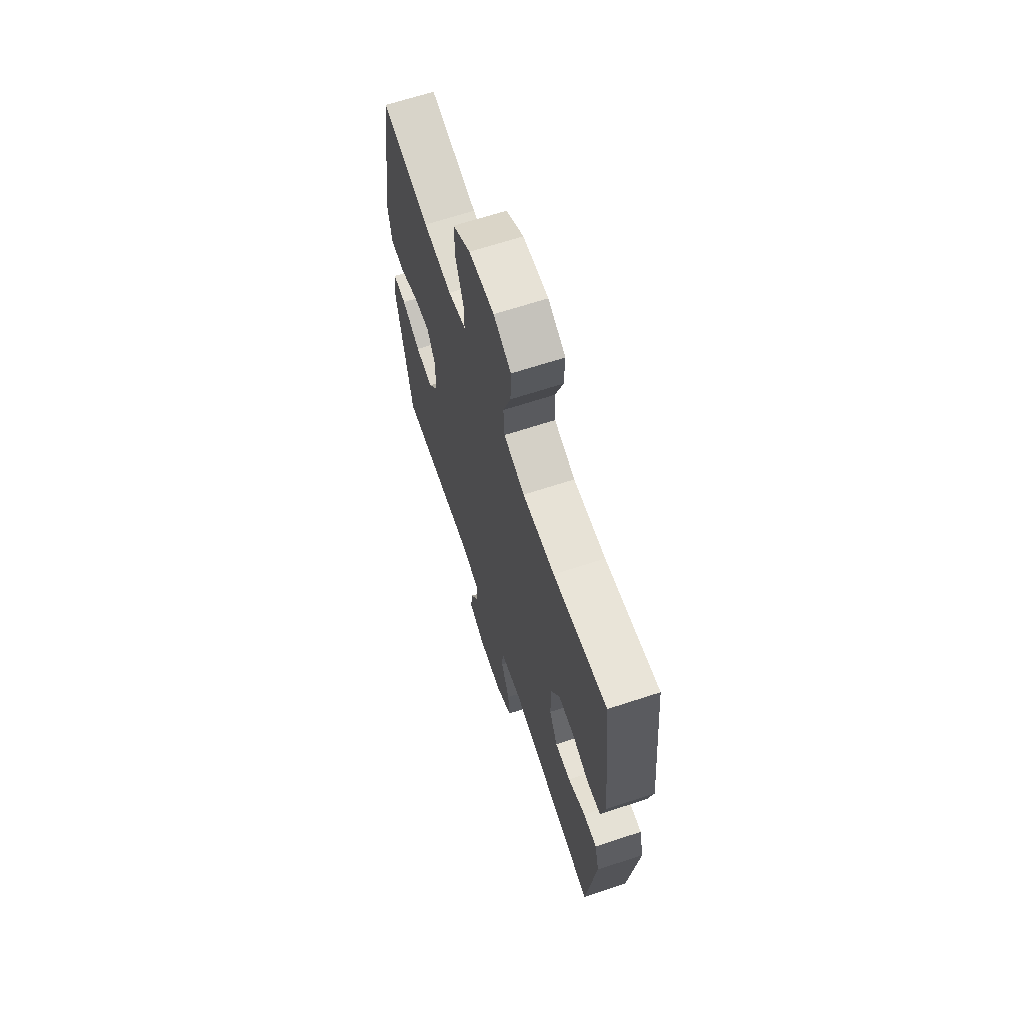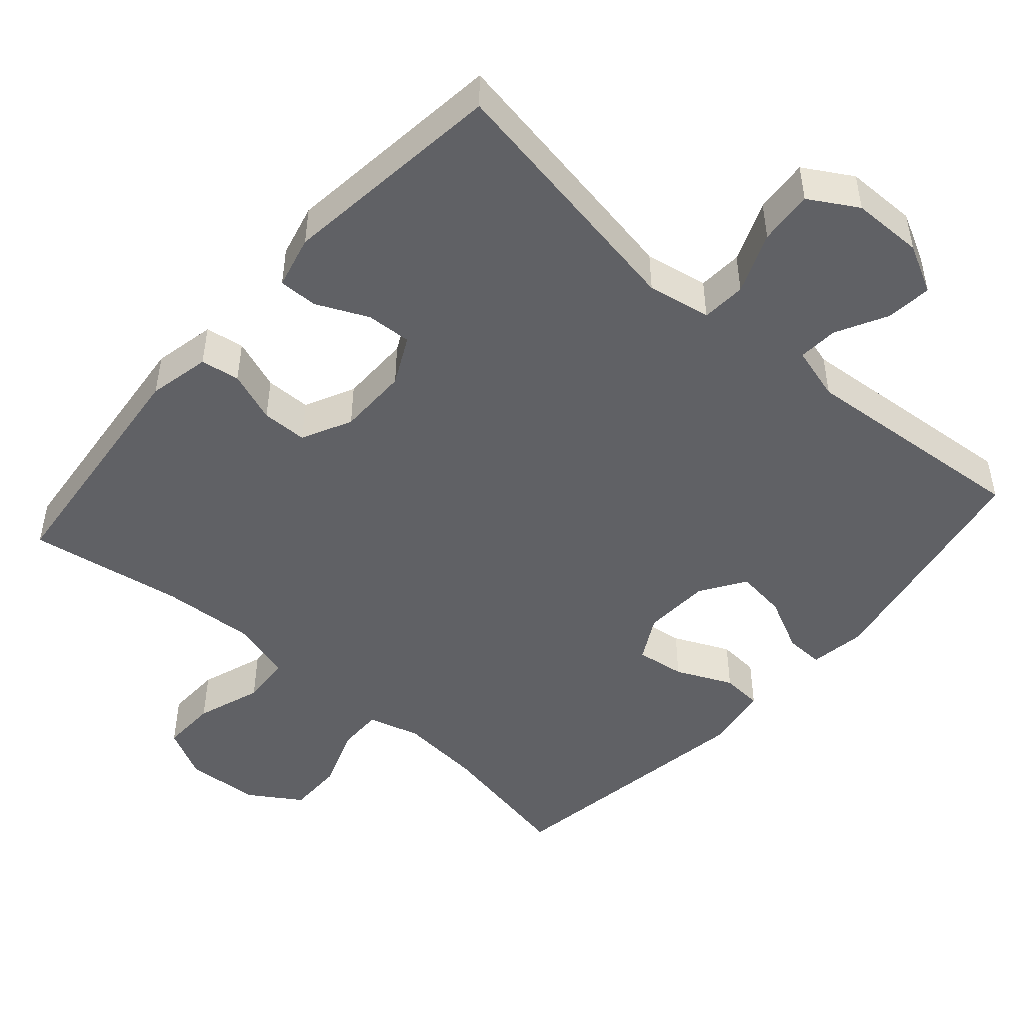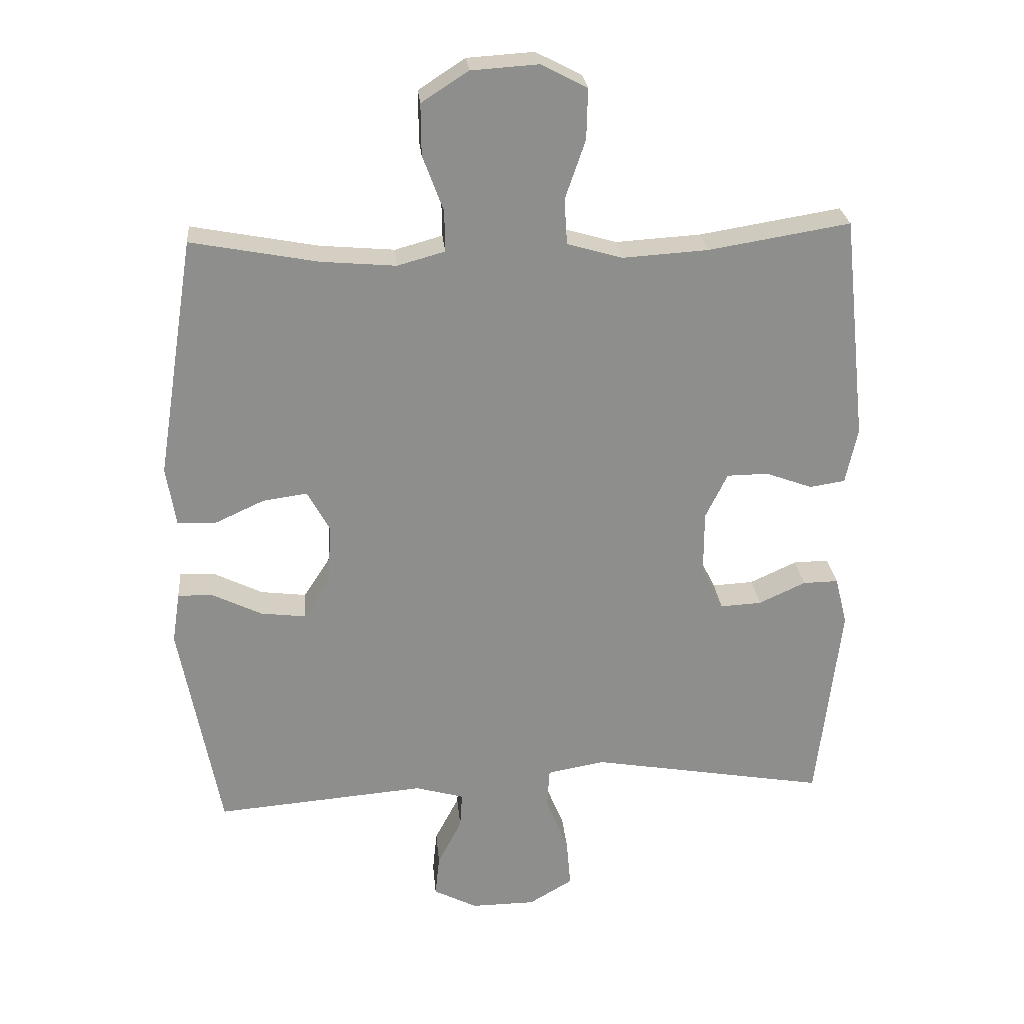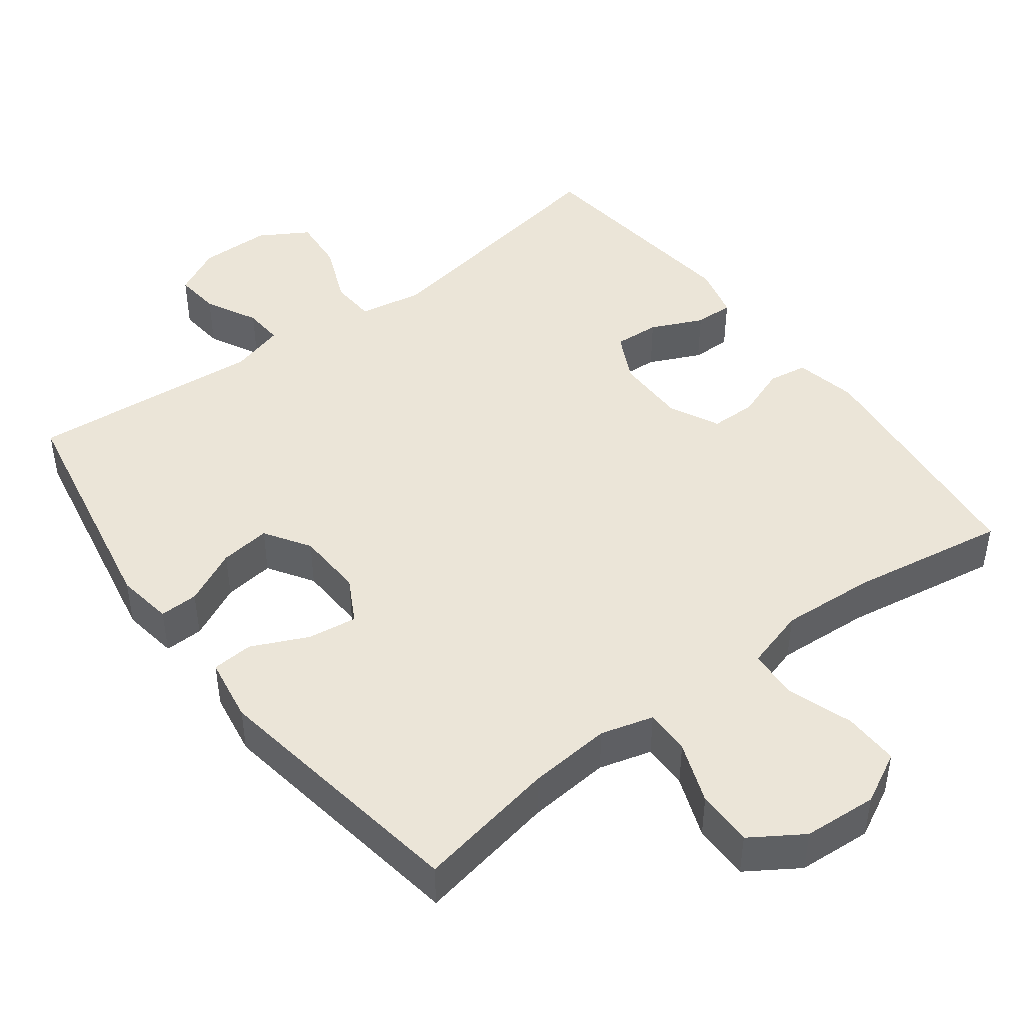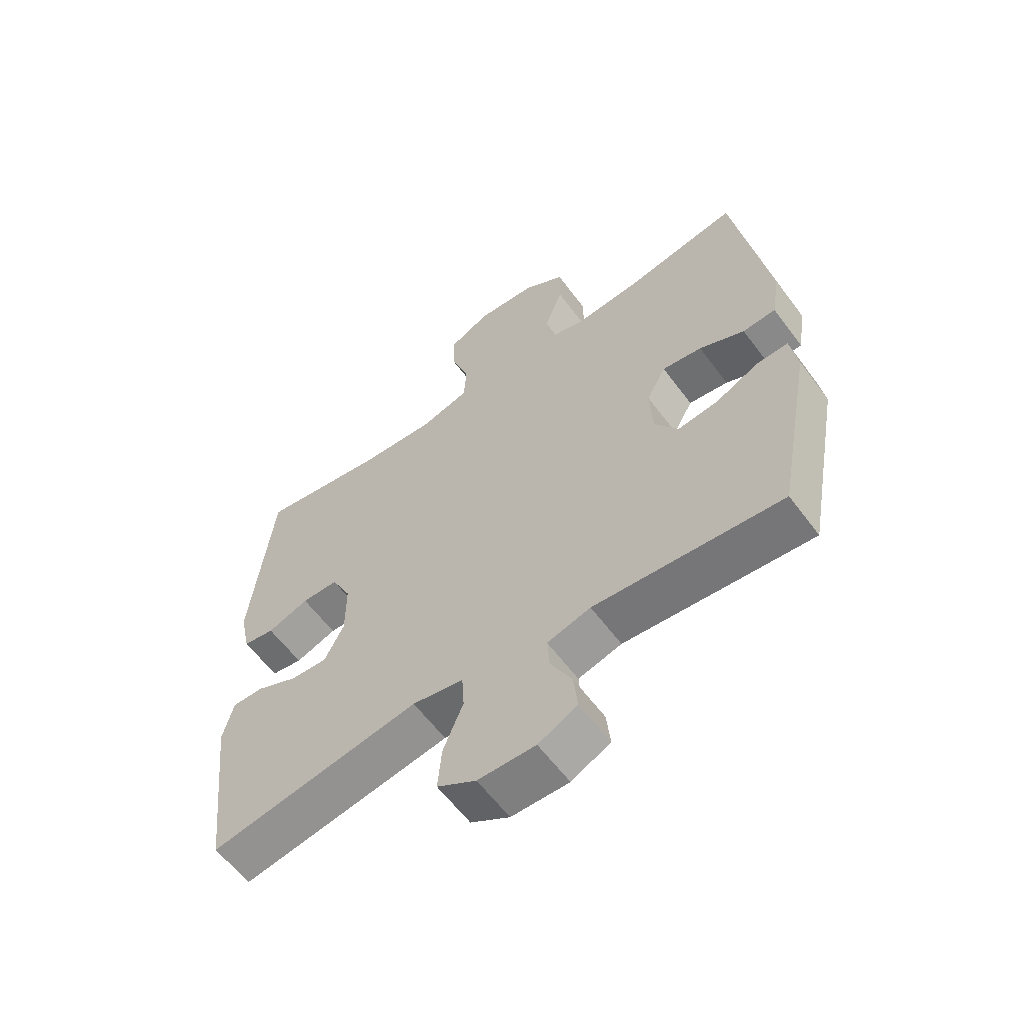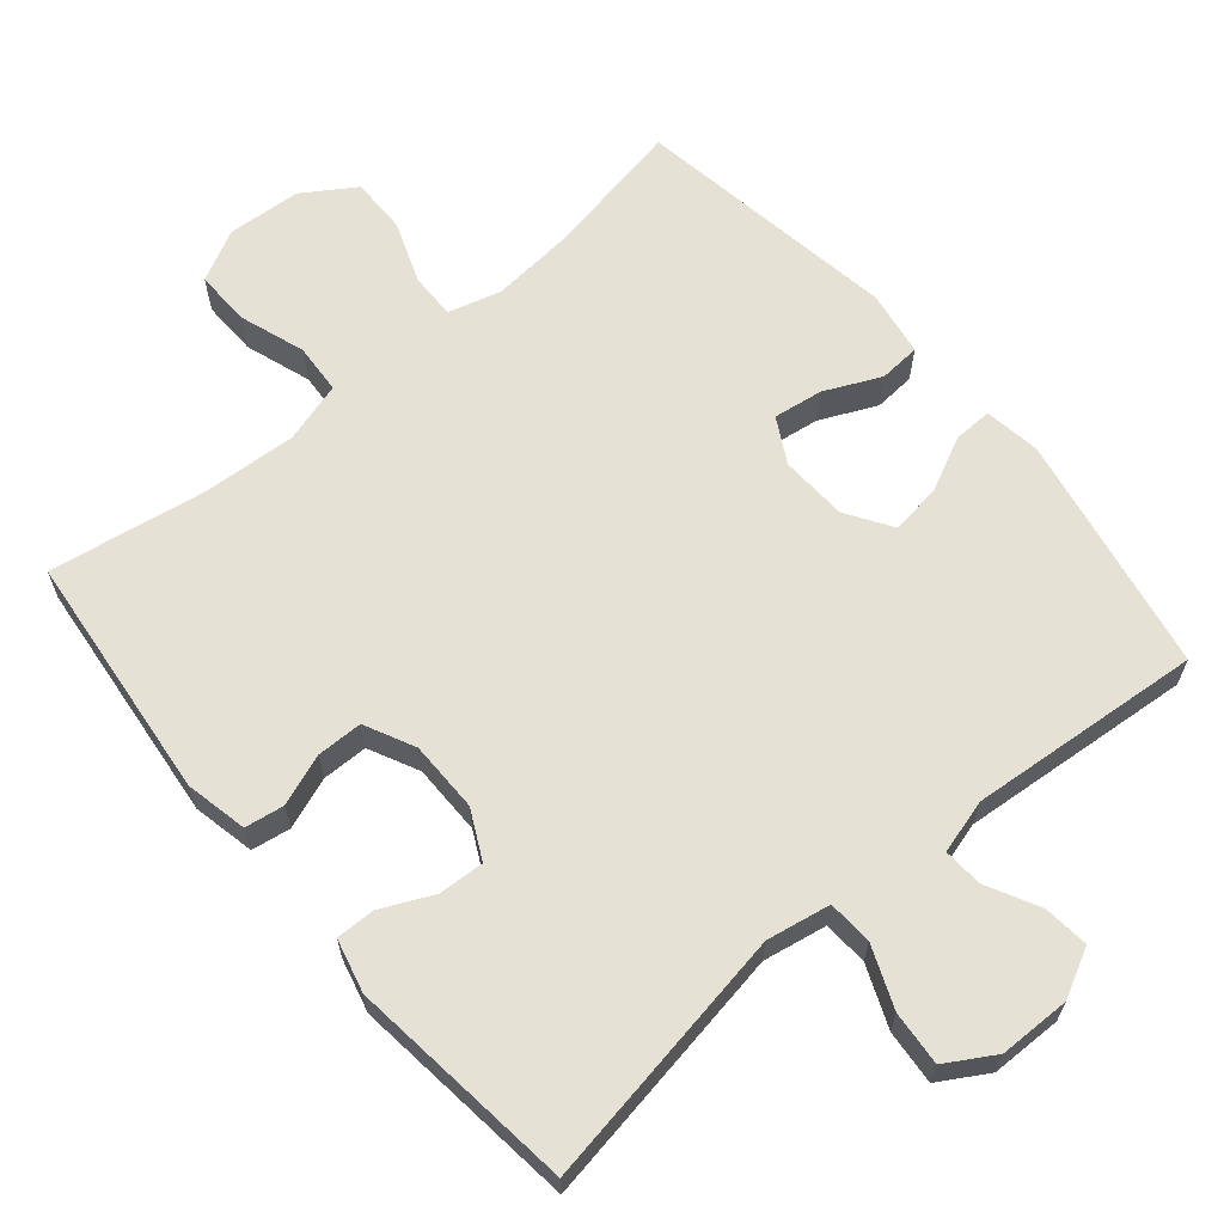
<metadata>
{"format":"obj","ext":"obj","renderer":"f3d","projection":"perspective","resolution":1024,"background":"white","views":[{"elev":66.0,"azim":71.7,"up":"+Z"},{"elev":-48.4,"azim":138.6,"up":"+Y"},{"elev":25.5,"azim":-5.1,"up":"+Z"},{"elev":45.7,"azim":-37.0,"up":"+Y"},{"elev":-60.3,"azim":-143.5,"up":"+Z"},{"elev":64.3,"azim":139.9,"up":"+Y"}]}
</metadata>
<code>
o path630
v 0.552 0.0375 -0.1938
v 0.5336 0.0375 -0.1196
v 0.4792 0.0375 -0.1208
v 0.4073 0.0375 -0.1541
v 0.3438 0.0375 -0.1577
v 0.3099 0.0375 -0.09025
v 0.31 0.0375 0.008477
v 0.3441 0.0375 0.07819
v 0.4077 0.0375 0.07904
v 0.4795 0.0375 0.05274
v 0.5338 0.0375 0.0614
v 0.5522 0.0375 0.1478
v 0.5154 0.0375 0.4931
v 0.2971 0.0375 0.4572
v 0.1666 0.0375 0.4489
v 0.08151 0.0375 0.4734
v 0.07707 0.0375 0.5434
v 0.1083 0.0375 0.6342
v 0.1102 0.0375 0.7118
v 0.03897 0.0375 0.7484
v -0.06397 0.0375 0.7415
v -0.136 0.0375 0.6947
v -0.1354 0.0375 0.6161
v -0.1035 0.0375 0.5305
v -0.1024 0.0375 0.4671
v -0.1755 0.0375 0.4467
v -0.2913 0.0375 0.4566
v -0.4865 0.0375 0.4931
v -0.5449 0.0375 0.1229
v -0.5301 0.0375 0.03275
v -0.4727 0.0375 0.02865
v -0.3944 0.0375 0.06479
v -0.3258 0.0375 0.07446
v -0.2919 0.0375 0.01236
v -0.2962 0.0375 -0.08107
v -0.3367 0.0375 -0.1439
v -0.407 0.0375 -0.1353
v -0.4832 0.0375 -0.09832
v -0.5373 0.0375 -0.09685
v -0.5491 0.0375 -0.1753
v -0.4865 0.0375 -0.5086
v -0.1621 0.0375 -0.4807
v -0.0869 0.0375 -0.5017
v -0.09043 0.0375 -0.557
v -0.1278 0.0375 -0.6289
v -0.1343 0.0375 -0.6926
v -0.06692 0.0375 -0.727
v 0.03219 0.0375 -0.7256
v 0.09945 0.0375 -0.6855
v 0.09302 0.0375 -0.6097
v 0.0582 0.0375 -0.5246
v 0.06199 0.0375 -0.4625
v 0.1506 0.0375 -0.4464
v 0.5154 0.0375 -0.5086
v 0.552 -0.0375 -0.1938
v 0.5336 -0.0375 -0.1196
v 0.4792 -0.0375 -0.1208
v 0.4073 -0.0375 -0.1541
v 0.3438 -0.0375 -0.1577
v 0.3099 -0.0375 -0.09025
v 0.31 -0.0375 0.008477
v 0.3441 -0.0375 0.07819
v 0.4077 -0.0375 0.07904
v 0.4795 -0.0375 0.05274
v 0.5338 -0.0375 0.0614
v 0.5522 -0.0375 0.1478
v 0.5154 -0.0375 0.4931
v 0.2971 -0.0375 0.4572
v 0.1666 -0.0375 0.4489
v 0.08151 -0.0375 0.4734
v 0.07707 -0.0375 0.5434
v 0.1083 -0.0375 0.6342
v 0.1102 -0.0375 0.7118
v 0.03897 -0.0375 0.7484
v -0.06397 -0.0375 0.7415
v -0.136 -0.0375 0.6947
v -0.1354 -0.0375 0.6161
v -0.1035 -0.0375 0.5305
v -0.1024 -0.0375 0.4671
v -0.1755 -0.0375 0.4467
v -0.2913 -0.0375 0.4566
v -0.4865 -0.0375 0.4931
v -0.5449 -0.0375 0.1229
v -0.5301 -0.0375 0.03275
v -0.4727 -0.0375 0.02865
v -0.3944 -0.0375 0.06479
v -0.3258 -0.0375 0.07446
v -0.2919 -0.0375 0.01236
v -0.2962 -0.0375 -0.08107
v -0.3367 -0.0375 -0.1439
v -0.407 -0.0375 -0.1353
v -0.4832 -0.0375 -0.09832
v -0.5373 -0.0375 -0.09685
v -0.5491 -0.0375 -0.1753
v -0.4865 -0.0375 -0.5086
v -0.1621 -0.0375 -0.4807
v -0.0869 -0.0375 -0.5017
v -0.09043 -0.0375 -0.557
v -0.1278 -0.0375 -0.6289
v -0.1343 -0.0375 -0.6926
v -0.06692 -0.0375 -0.727
v 0.03219 -0.0375 -0.7256
v 0.09945 -0.0375 -0.6855
v 0.09302 -0.0375 -0.6097
v 0.0582 -0.0375 -0.5246
v 0.06199 -0.0375 -0.4625
v 0.1506 -0.0375 -0.4464
v 0.5154 -0.0375 -0.5086
v -0.1343 0.0375 -0.6926
v -0.1343 0.0375 -0.6926
v -0.06692 0.0375 -0.727
v 0.03219 0.0375 -0.7256
v 0.09945 0.0375 -0.6855
v 0.09945 0.0375 -0.6855
v -0.1278 0.0375 -0.6289
v 0.09302 0.0375 -0.6097
v -0.09043 0.0375 -0.557
v 0.0582 0.0375 -0.5246
v -0.0869 0.0375 -0.5017
v -0.0869 0.0375 -0.5017
v 0.06199 0.0375 -0.4625
v 0.06199 0.0375 -0.4625
v -0.1621 0.0375 -0.4807
v -0.4865 0.0375 -0.5086
v -0.4865 0.0375 -0.5086
v 0.1506 0.0375 -0.4464
v 0.5154 0.0375 -0.5086
v 0.5154 0.0375 -0.5086
v 0.552 0.0375 -0.1938
v -0.5491 0.0375 -0.1753
v 0.4073 0.0375 -0.1541
v 0.3438 0.0375 -0.1577
v 0.3438 0.0375 -0.1577
v 0.5336 0.0375 -0.1196
v 0.5336 0.0375 -0.1196
v -0.5373 0.0375 -0.09685
v -0.5373 0.0375 -0.09685
v -0.3367 0.0375 -0.1439
v -0.3367 0.0375 -0.1439
v -0.407 0.0375 -0.1353
v 0.3099 0.0375 -0.09025
v 0.4792 0.0375 -0.1208
v -0.2962 0.0375 -0.08107
v -0.4832 0.0375 -0.09832
v 0.31 0.0375 0.008477
v -0.2919 0.0375 0.01236
v 0.3441 0.0375 0.07819
v 0.3441 0.0375 0.07819
v -0.3258 0.0375 0.07446
v -0.3258 0.0375 0.07446
v -0.5301 0.0375 0.03275
v -0.5301 0.0375 0.03275
v -0.4727 0.0375 0.02865
v -0.3944 0.0375 0.06479
v -0.5449 0.0375 0.1229
v 0.4077 0.0375 0.07904
v 0.4795 0.0375 0.05274
v 0.5338 0.0375 0.0614
v 0.5338 0.0375 0.0614
v 0.5522 0.0375 0.1478
v -0.4865 0.0375 0.4931
v -0.4865 0.0375 0.4931
v -0.2913 0.0375 0.4566
v -0.1755 0.0375 0.4467
v -0.1024 0.0375 0.4671
v -0.1024 0.0375 0.4671
v 0.1666 0.0375 0.4489
v 0.08151 0.0375 0.4734
v 0.08151 0.0375 0.4734
v 0.2971 0.0375 0.4572
v -0.1035 0.0375 0.5305
v 0.5154 0.0375 0.4931
v 0.5154 0.0375 0.4931
v 0.07707 0.0375 0.5434
v -0.1354 0.0375 0.6161
v 0.1083 0.0375 0.6342
v -0.136 0.0375 0.6947
v 0.1102 0.0375 0.7118
v 0.1102 0.0375 0.7118
v -0.06397 0.0375 0.7415
v 0.03897 0.0375 0.7484
v -0.1343 -0.0375 -0.6926
v -0.1343 -0.0375 -0.6926
v -0.06692 -0.0375 -0.727
v 0.03219 -0.0375 -0.7256
v 0.09945 -0.0375 -0.6855
v 0.09945 -0.0375 -0.6855
v -0.1278 -0.0375 -0.6289
v 0.09302 -0.0375 -0.6097
v -0.09043 -0.0375 -0.557
v 0.0582 -0.0375 -0.5246
v -0.0869 -0.0375 -0.5017
v -0.0869 -0.0375 -0.5017
v 0.06199 -0.0375 -0.4625
v 0.06199 -0.0375 -0.4625
v -0.1621 -0.0375 -0.4807
v -0.4865 -0.0375 -0.5086
v -0.4865 -0.0375 -0.5086
v 0.1506 -0.0375 -0.4464
v 0.5154 -0.0375 -0.5086
v 0.5154 -0.0375 -0.5086
v 0.552 -0.0375 -0.1938
v -0.5491 -0.0375 -0.1753
v 0.4073 -0.0375 -0.1541
v 0.3438 -0.0375 -0.1577
v 0.3438 -0.0375 -0.1577
v 0.5336 -0.0375 -0.1196
v 0.5336 -0.0375 -0.1196
v -0.5373 -0.0375 -0.09685
v -0.5373 -0.0375 -0.09685
v -0.3367 -0.0375 -0.1439
v -0.3367 -0.0375 -0.1439
v -0.407 -0.0375 -0.1353
v 0.3099 -0.0375 -0.09025
v 0.4792 -0.0375 -0.1208
v -0.2962 -0.0375 -0.08107
v -0.4832 -0.0375 -0.09832
v 0.31 -0.0375 0.008477
v -0.2919 -0.0375 0.01236
v 0.3441 -0.0375 0.07819
v 0.3441 -0.0375 0.07819
v -0.3258 -0.0375 0.07446
v -0.3258 -0.0375 0.07446
v -0.5301 -0.0375 0.03275
v -0.5301 -0.0375 0.03275
v -0.4727 -0.0375 0.02865
v -0.3944 -0.0375 0.06479
v -0.5449 -0.0375 0.1229
v 0.4077 -0.0375 0.07904
v 0.4795 -0.0375 0.05274
v 0.5338 -0.0375 0.0614
v 0.5338 -0.0375 0.0614
v 0.5522 -0.0375 0.1478
v -0.4865 -0.0375 0.4931
v -0.4865 -0.0375 0.4931
v -0.2913 -0.0375 0.4566
v -0.1755 -0.0375 0.4467
v -0.1024 -0.0375 0.4671
v -0.1024 -0.0375 0.4671
v 0.1666 -0.0375 0.4489
v 0.08151 -0.0375 0.4734
v 0.08151 -0.0375 0.4734
v 0.2971 -0.0375 0.4572
v -0.1035 -0.0375 0.5305
v 0.5154 -0.0375 0.4931
v 0.5154 -0.0375 0.4931
v 0.07707 -0.0375 0.5434
v -0.1354 -0.0375 0.6161
v 0.1083 -0.0375 0.6342
v -0.136 -0.0375 0.6947
v 0.1102 -0.0375 0.7118
v 0.1102 -0.0375 0.7118
v -0.06397 -0.0375 0.7415
v 0.03897 -0.0375 0.7484
f 241 244 238
f 250 248 253
f 205 214 199
f 222 236 227
f 216 196 194
f 185 190 184
f 203 217 209
f 243 229 233
f 244 247 248
f 236 222 237
f 215 202 207
f 184 188 182
f 248 249 253
f 191 190 189
f 220 229 243
f 228 236 234
f 197 213 203
f 190 188 184
f 204 205 200
f 196 211 197
f 191 192 190
f 238 237 222
f 240 241 218
f 241 219 218
f 202 204 200
f 251 254 249
f 189 185 186
f 226 228 224
f 249 248 247
f 241 238 219
f 227 228 226
f 200 205 199
f 219 238 222
f 243 233 245
f 214 219 216
f 197 211 213
f 196 216 211
f 254 253 249
f 189 190 185
f 230 233 229
f 240 220 243
f 199 214 194
f 194 196 192
f 214 216 194
f 231 233 230
f 220 240 218
f 213 217 203
f 228 227 236
f 204 202 215
f 247 244 241
f 218 219 214
f 194 192 191
f 110 47 101 183
f 47 48 102 101
f 48 114 187 102
f 45 46 100 99
f 49 50 104 103
f 44 45 99 98
f 50 51 105 104
f 120 44 98 193
f 51 122 195 105
f 42 43 97 96
f 125 42 96 198
f 52 53 107 106
f 53 128 201 107
f 54 1 55 108
f 40 41 95 94
f 4 133 206 58
f 1 135 208 55
f 137 40 94 210
f 139 37 91 212
f 5 6 60 59
f 3 4 58 57
f 2 3 57 56
f 35 36 90 89
f 38 39 93 92
f 37 38 92 91
f 6 7 61 60
f 34 35 89 88
f 7 148 221 61
f 150 34 88 223
f 152 31 85 225
f 31 32 86 85
f 29 30 84 83
f 9 10 64 63
f 10 159 232 64
f 11 12 66 65
f 32 33 87 86
f 8 9 63 62
f 162 29 83 235
f 27 28 82 81
f 26 27 81 80
f 166 26 80 239
f 15 169 242 69
f 14 15 69 68
f 24 25 79 78
f 173 14 68 246
f 12 13 67 66
f 16 17 71 70
f 23 24 78 77
f 17 18 72 71
f 22 23 77 76
f 18 179 252 72
f 21 22 76 75
f 20 21 75 74
f 19 20 74 73
f 168 165 171
f 177 180 175
f 132 126 141
f 149 154 163
f 143 121 123
f 112 111 117
f 130 136 144
f 170 160 156
f 171 175 174
f 163 164 149
f 142 134 129
f 111 109 115
f 175 180 176
f 118 116 117
f 147 170 156
f 155 161 163
f 124 130 140
f 117 111 115
f 131 127 132
f 123 124 138
f 118 117 119
f 165 149 164
f 167 145 168
f 168 145 146
f 129 127 131
f 178 176 181
f 116 113 112
f 153 151 155
f 176 174 175
f 168 146 165
f 154 153 155
f 127 126 132
f 146 149 165
f 170 172 160
f 141 143 146
f 124 140 138
f 123 138 143
f 181 176 180
f 116 112 117
f 157 156 160
f 167 170 147
f 126 121 141
f 121 119 123
f 141 121 143
f 158 157 160
f 147 145 167
f 140 130 144
f 155 163 154
f 131 142 129
f 174 168 171
f 145 141 146
f 121 118 119

</code>
